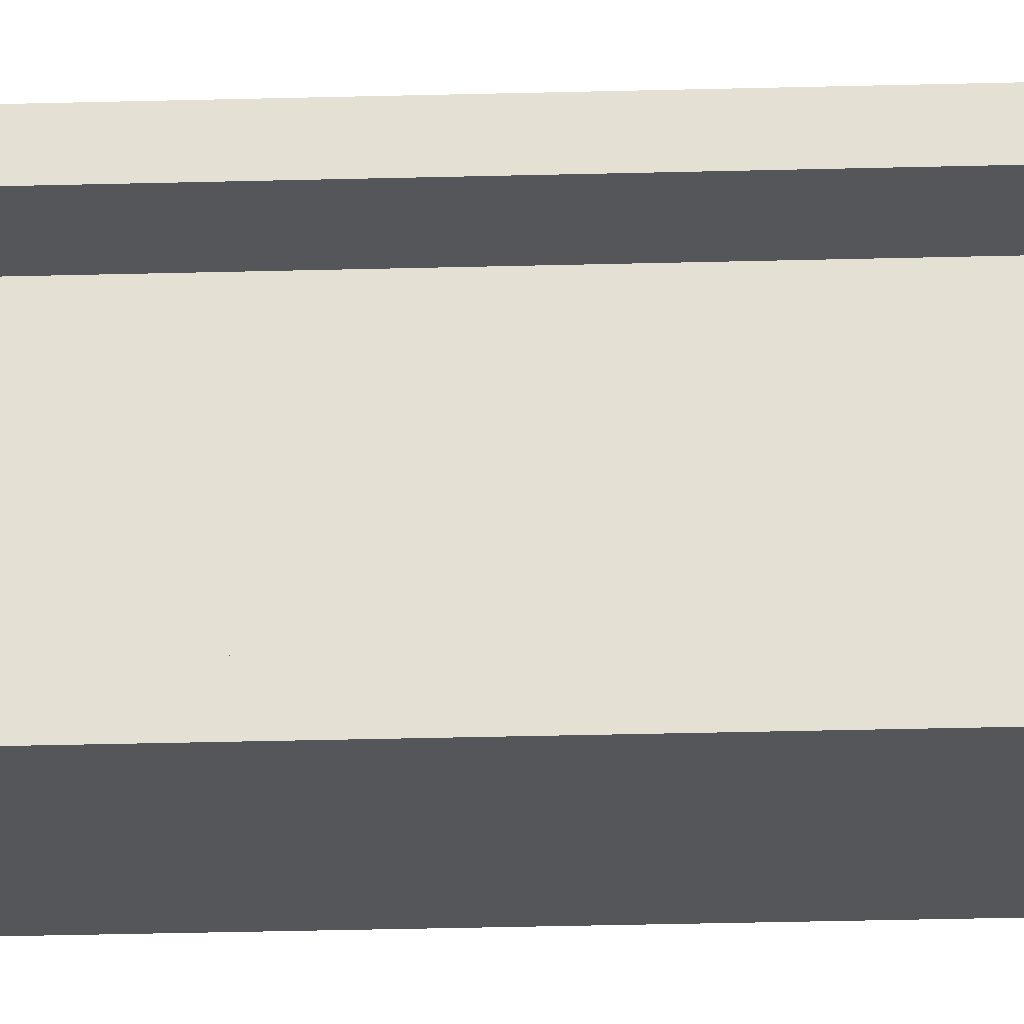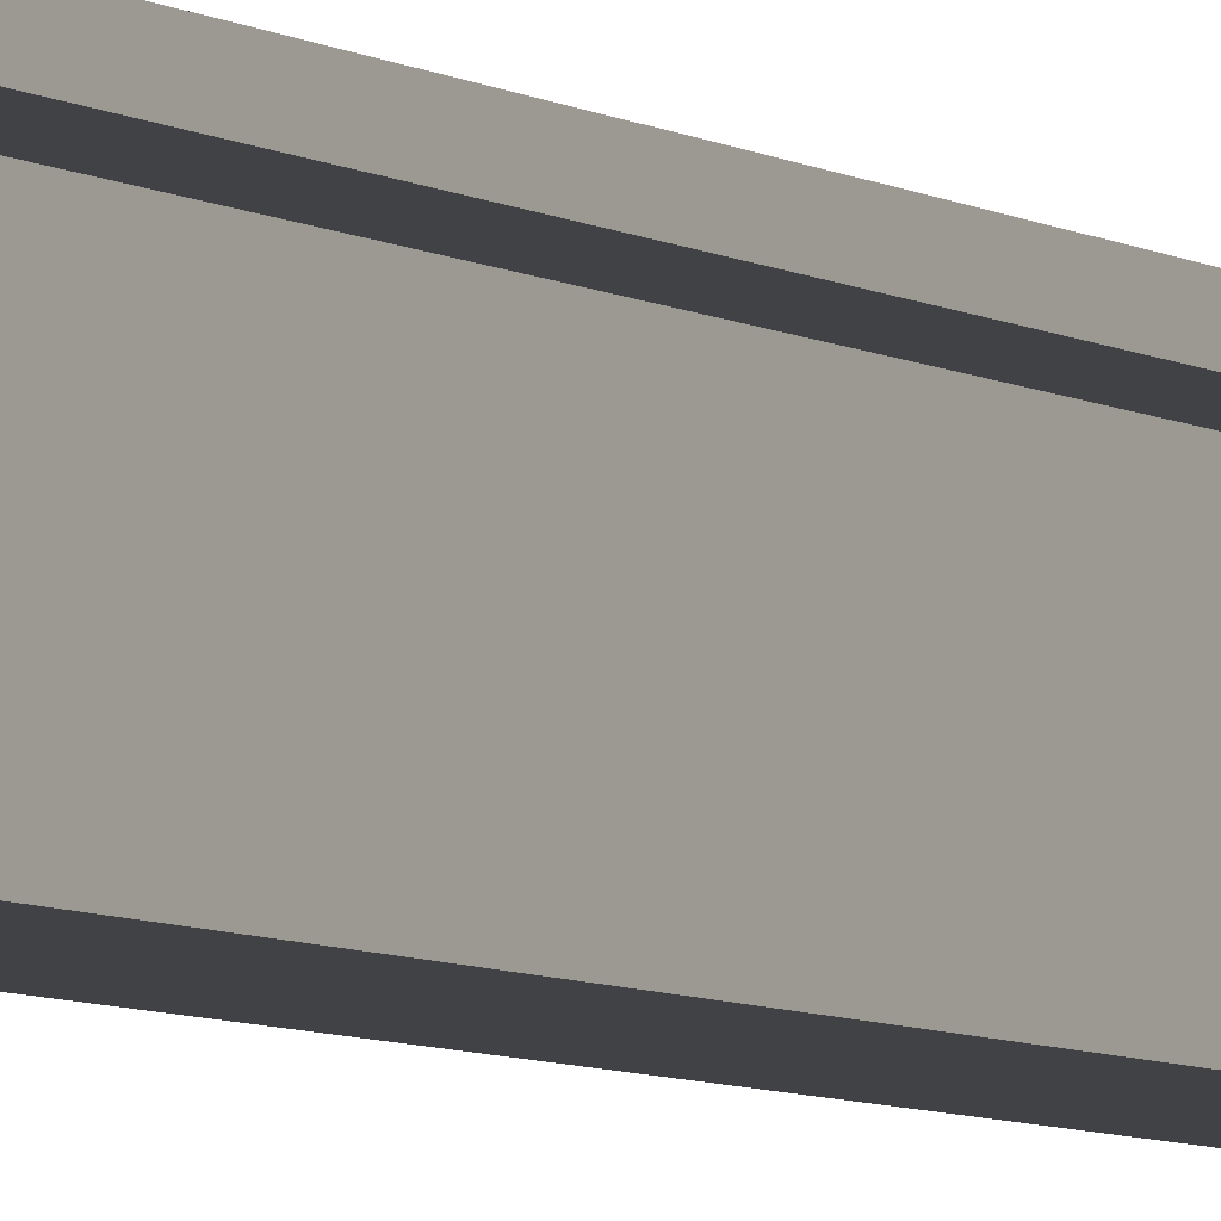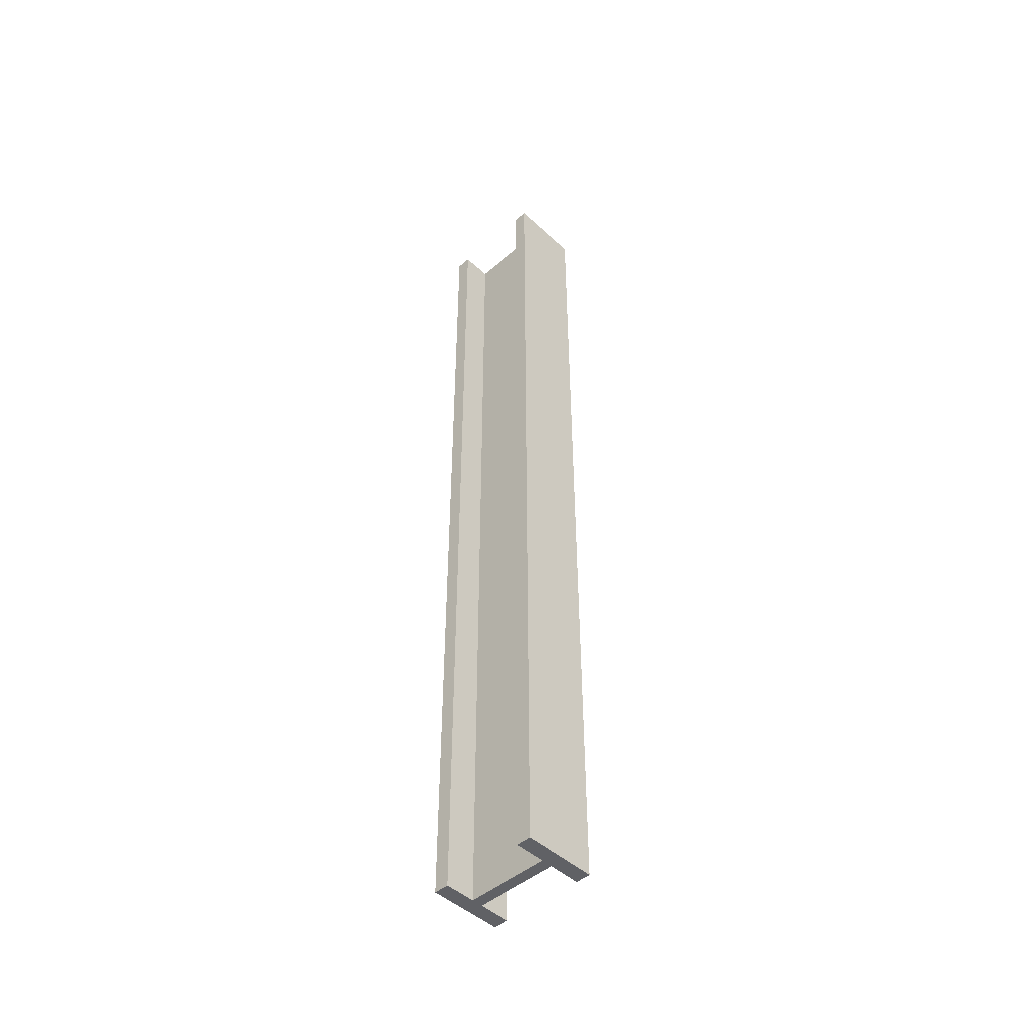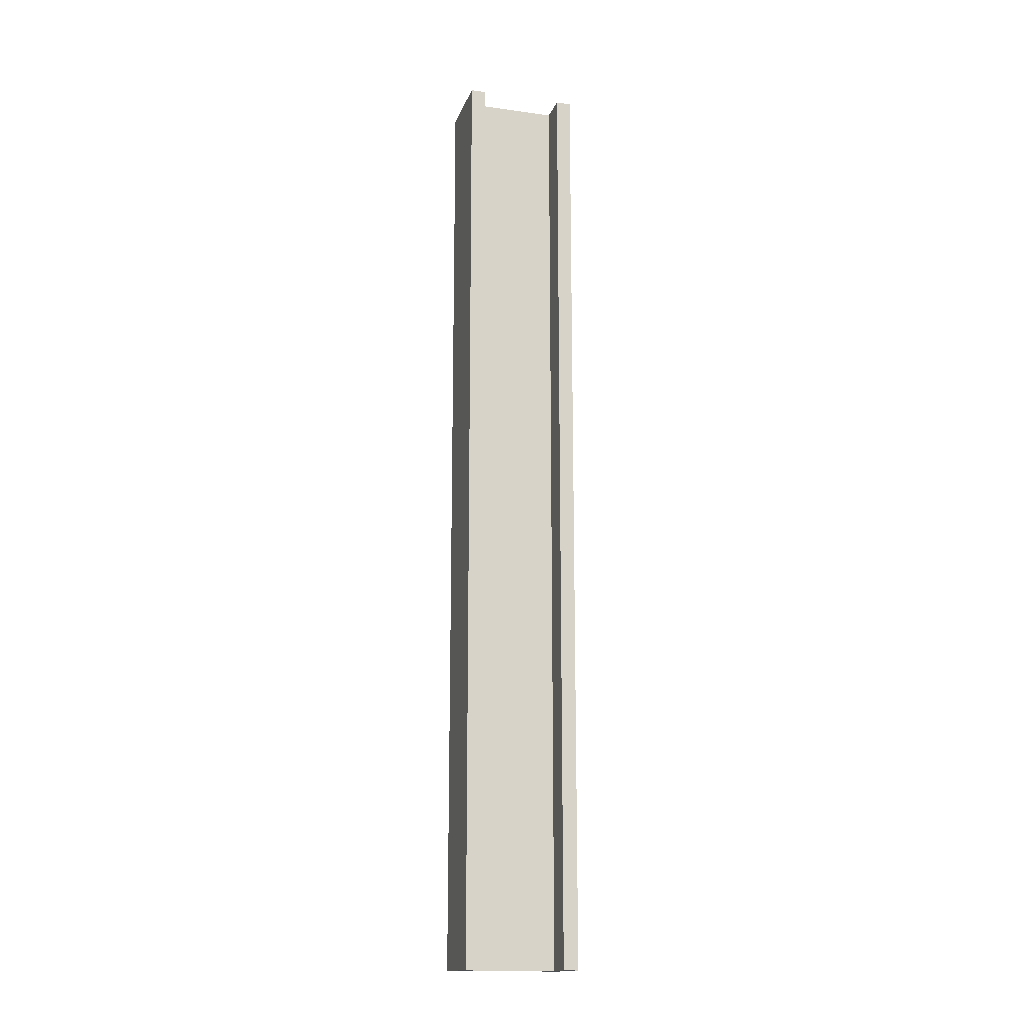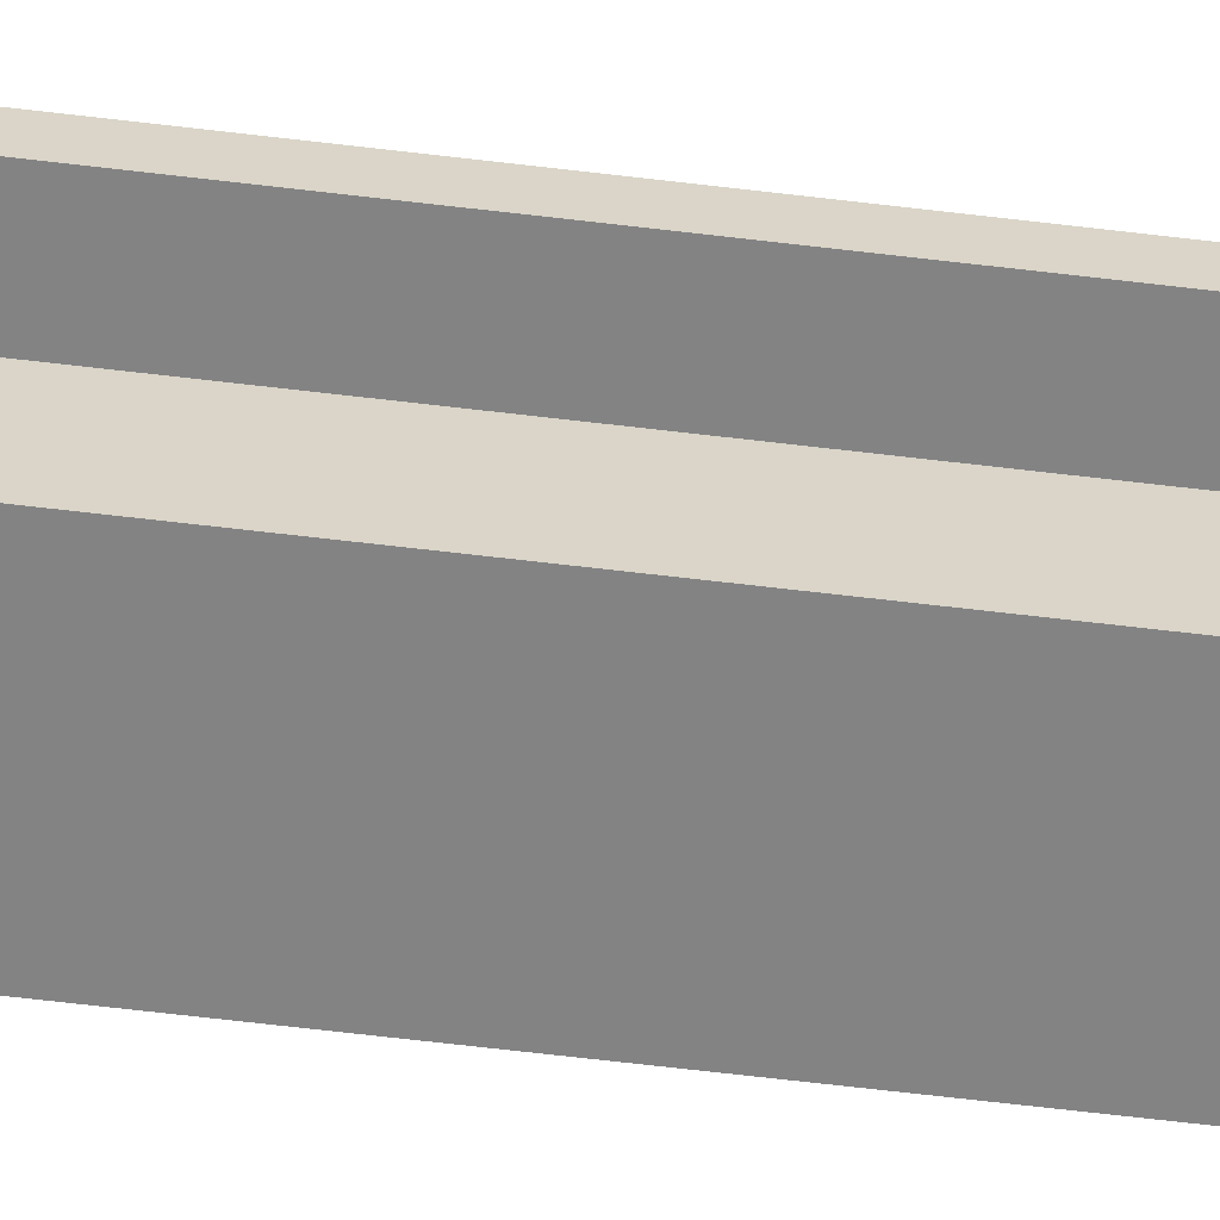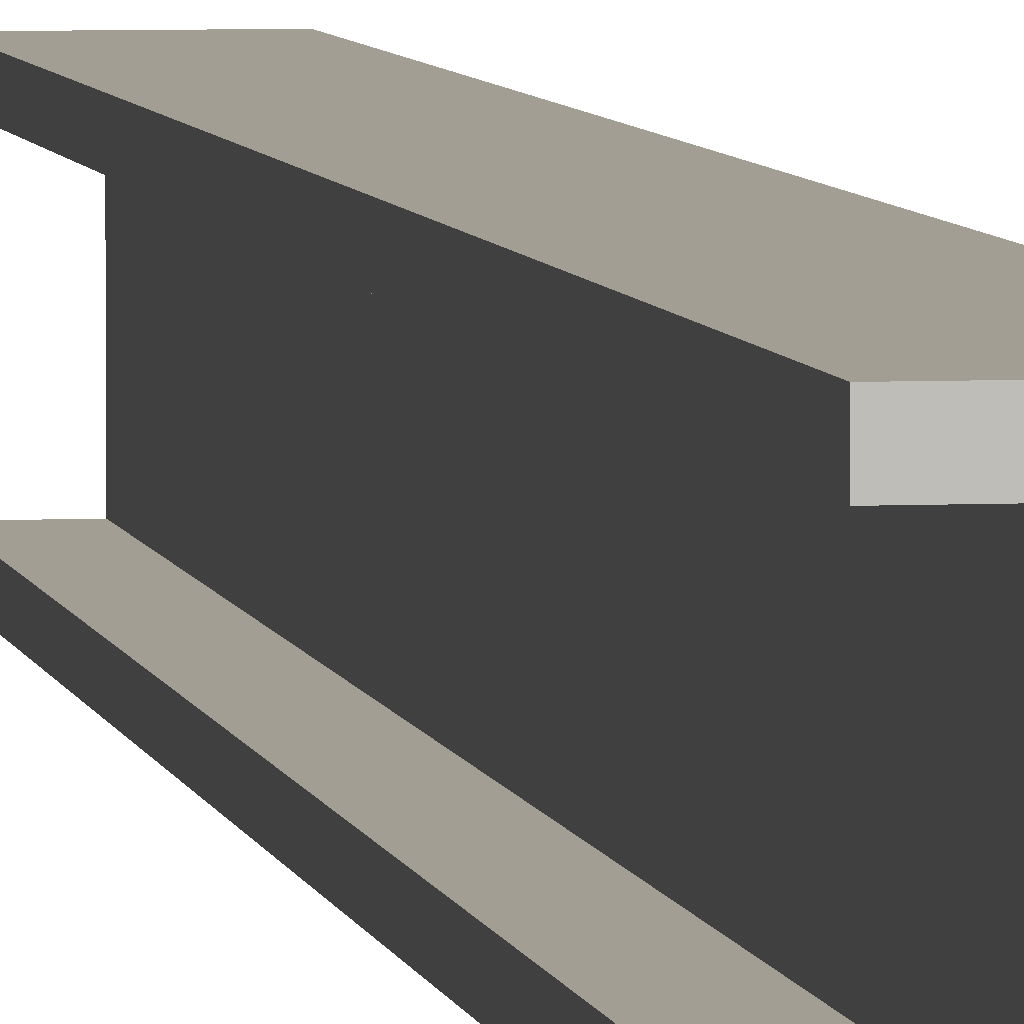
<metadata>
{"format":"obj","ext":"obj","renderer":"f3d","projection":"perspective","resolution":1024,"background":"white","views":[{"elev":-25.8,"azim":-87.4,"up":"+Z"},{"elev":-6.2,"azim":-149.9,"up":"+Z"},{"elev":-47.1,"azim":134.0,"up":"+Y"},{"elev":-15.8,"azim":74.0,"up":"+Y"},{"elev":-61.2,"azim":82.9,"up":"+Z"},{"elev":5.0,"azim":-9.4,"up":"+Z"}]}
</metadata>
<code>
g default
v 2.149 0.2576 11.5
v 2.23 0.2576 11.5
v 2.149 7.077 11.5
v 2.23 7.077 11.5
v 2.149 7.077 10.68
v 2.23 7.077 10.68
v 2.149 0.2576 10.68
v 2.23 0.2576 10.68
v 2.149 7.077 11.4
v 2.149 7.077 10.79
v 2.149 0.2576 10.79
v 2.149 0.2576 11.4
v 2.23 0.2576 10.79
v 2.23 0.2576 11.4
v 2.23 7.077 11.4
v 2.23 7.077 10.79
v 2.453 0.2576 11.4
v 2.453 0.2576 11.5
v 2.453 7.077 11.4
v 2.453 7.077 11.5
v 1.918 0.2576 10.68
v 1.918 0.2576 10.79
v 1.918 7.077 10.79
v 1.918 7.077 10.68
v 2.453 7.077 10.79
v 2.453 0.2576 10.79
v 2.453 0.2576 10.68
v 2.453 7.077 10.68
v 1.918 0.2576 11.4
v 1.918 0.2576 11.5
v 1.918 7.077 11.5
v 1.918 7.077 11.4
g Viga10 Vigas Tanque_de_agua
f 1 2 4 3
f 10 16 6 5
f 5 6 8 7
f 12 14 2 1
f 18 17 19 20
f 12 9 10 11
f 21 22 23 24
f 7 8 13 11
f 25 26 27 28
f 15 14 13 16
f 11 13 14 12
f 9 15 16 10
f 29 30 31 32
f 3 4 15 9
f 2 14 17 18
f 14 15 19 17
f 15 4 20 19
f 4 2 18 20
f 7 11 22 21
f 11 10 23 22
f 10 5 24 23
f 5 7 21 24
f 16 13 26 25
f 13 8 27 26
f 8 6 28 27
f 6 16 25 28
f 12 1 30 29
f 1 3 31 30
f 3 9 32 31
f 9 12 29 32

</code>
